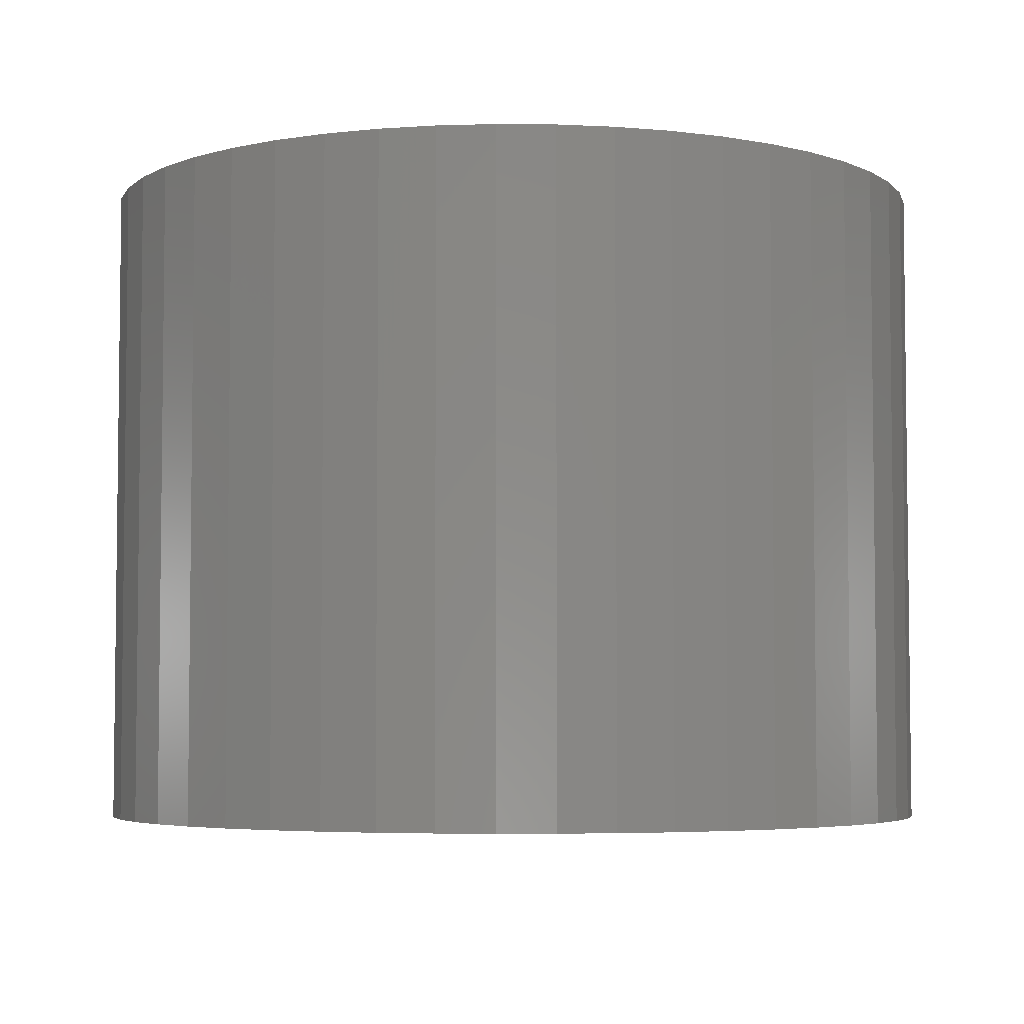
<metadata>
{"format":"stl","ext":"stl","renderer":"f3d","projection":"perspective","resolution":1024,"background":"white","views":[{"elev":-4.6,"azim":-110.5,"up":"+Y"}]}
</metadata>
<code>
# stl→obj: 571 verts, 692 faces
v 4.759 4.8 0.6264
v 4.8 5.2 0
v 4.8 4.8 0
v 4.759 5.2 0.6264
v 4.636 4.8 1.242
v 4.636 5.2 1.242
v 4.435 4.8 1.837
v 4.435 5.2 1.837
v 4.157 4.8 2.4
v 4.157 5.2 2.4
v 3.808 4.8 2.922
v 3.808 5.2 2.922
v 3.394 4.8 3.394
v 3.394 5.2 3.394
v 2.922 4.8 3.808
v 2.922 5.2 3.808
v 2.4 4.8 4.157
v 2.4 5.2 4.157
v 1.837 4.8 4.435
v 1.837 5.2 4.435
v 1.242 4.8 4.636
v 1.242 5.2 4.636
v 0.6264 4.8 4.759
v 0.6264 5.2 4.759
v 0 4.8 4.8
v 0 5.2 4.8
v -0.6264 4.8 4.759
v -0.6264 5.2 4.759
v -1.242 4.8 4.636
v -1.242 5.2 4.636
v -1.837 4.8 4.435
v -1.837 5.2 4.435
v -2.4 4.8 4.157
v -2.4 5.2 4.157
v -2.922 4.8 3.808
v -2.922 5.2 3.808
v -3.394 4.8 3.394
v -3.394 5.2 3.394
v -3.808 4.8 2.922
v -3.808 5.2 2.922
v -4.157 4.8 2.4
v -4.157 5.2 2.4
v -4.435 4.8 1.837
v -4.435 5.2 1.837
v -4.636 4.8 1.242
v -4.636 5.2 1.242
v -4.759 4.8 0.6264
v -4.759 5.2 0.6264
v -4.8 4.8 0
v -4.8 5.2 0
v -4.759 4.8 -0.6264
v -4.759 5.2 -0.6264
v -4.636 4.8 -1.242
v -4.636 5.2 -1.242
v -4.435 4.8 -1.837
v -4.435 5.2 -1.837
v -4.157 4.8 -2.4
v -4.157 5.2 -2.4
v -3.808 4.8 -2.922
v -3.808 5.2 -2.922
v -3.394 4.8 -3.394
v -3.394 5.2 -3.394
v -2.922 4.8 -3.808
v -2.922 5.2 -3.808
v -2.4 4.8 -4.157
v -2.4 5.2 -4.157
v -1.837 4.8 -4.435
v -1.837 5.2 -4.435
v -1.242 4.8 -4.636
v -1.242 5.2 -4.636
v -0.6264 4.8 -4.759
v -0.6264 5.2 -4.759
v 0 4.8 -4.8
v 0 5.2 -4.8
v 0.6264 4.8 -4.759
v 0.6264 5.2 -4.759
v 1.242 4.8 -4.636
v 1.242 5.2 -4.636
v 1.837 4.8 -4.435
v 1.837 5.2 -4.435
v 2.4 4.8 -4.157
v 2.4 5.2 -4.157
v 2.922 4.8 -3.808
v 2.922 5.2 -3.808
v 3.394 4.8 -3.394
v 3.394 5.2 -3.394
v 3.808 4.8 -2.922
v 3.808 5.2 -2.922
v 4.157 4.8 -2.4
v 4.157 5.2 -2.4
v 4.435 4.8 -1.837
v 4.435 5.2 -1.837
v 4.636 4.8 -1.242
v 4.636 5.2 -1.242
v 4.759 4.8 -0.6264
v 4.759 5.2 -0.6264
v 0 14 0
v 5.948 14 0.783
v 6 14 0
v 5.795 14 1.553
v 5.543 14 2.296
v 5.196 14 3
v 4.76 14 3.653
v 4.243 14 4.243
v 3.653 14 4.76
v 3 14 5.196
v 2.296 14 5.543
v 1.553 14 5.795
v 0.783 14 5.948
v 0 14 6
v -0.783 14 5.948
v -1.553 14 5.795
v -2.296 14 5.543
v -3 14 5.196
v -3.653 14 4.76
v -4.243 14 4.243
v -4.76 14 3.653
v -5.196 14 3
v -5.543 14 2.296
v -5.795 14 1.553
v -5.948 14 0.783
v -6 14 0
v -5.948 14 -0.783
v -5.795 14 -1.553
v -5.543 14 -2.296
v -5.196 14 -3
v -4.76 14 -3.653
v -4.243 14 -4.243
v -3.653 14 -4.76
v -3 14 -5.196
v -2.296 14 -5.543
v -1.553 14 -5.795
v -0.783 14 -5.948
v 0 14 -6
v 0.783 14 -5.948
v 1.553 14 -5.795
v 2.296 14 -5.543
v 3 14 -5.196
v 3.653 14 -4.76
v 4.243 14 -4.243
v 4.76 14 -3.653
v 5.196 14 -3
v 5.543 14 -2.296
v 5.795 14 -1.553
v 5.948 14 -0.783
v 5.948 4.8 0.783
v 6 4.8 0
v 5.795 4.8 1.553
v 5.543 4.8 2.296
v 5.196 4.8 3
v 4.76 4.8 3.653
v 4.243 4.8 4.243
v 3.653 4.8 4.76
v 3 4.8 5.196
v 2.296 4.8 5.543
v 1.553 4.8 5.795
v 0.783 4.8 5.948
v 0 4.8 6
v -0.783 4.8 5.948
v -1.553 4.8 5.795
v -2.296 4.8 5.543
v -3 4.8 5.196
v -3.653 4.8 4.76
v -4.243 4.8 4.243
v -4.76 4.8 3.653
v -5.196 4.8 3
v -5.543 4.8 2.296
v -5.795 4.8 1.553
v -5.948 4.8 0.783
v -6 4.8 0
v -5.948 4.8 -0.783
v -5.795 4.8 -1.553
v -5.543 4.8 -2.296
v -5.196 4.8 -3
v -4.76 4.8 -3.653
v -4.243 4.8 -4.243
v -3.653 4.8 -4.76
v -3 4.8 -5.196
v -2.296 4.8 -5.543
v -1.553 4.8 -5.795
v -0.783 4.8 -5.948
v 0 4.8 -6
v 0.783 4.8 -5.948
v 1.553 4.8 -5.795
v 2.296 4.8 -5.543
v 3 4.8 -5.196
v 3.653 4.8 -4.76
v 4.243 4.8 -4.243
v 4.76 4.8 -3.653
v 5.196 4.8 -3
v 5.543 4.8 -2.296
v 5.795 4.8 -1.553
v 5.948 4.8 -0.783
v 5.552 5.2 0.7308
v 5.6 8.4 0
v 5.6 5.2 0
v 5.552 8.4 0.7308
v 5.409 5.2 1.449
v 5.409 8.4 1.449
v 5.174 5.2 2.143
v 5.174 8.4 2.143
v 4.85 5.2 2.8
v 4.85 8.4 2.8
v 4.443 5.2 3.409
v 4.443 8.4 3.409
v 3.96 5.2 3.96
v 3.96 8.4 3.96
v 3.409 5.2 4.443
v 3.409 8.4 4.443
v 2.8 5.2 4.85
v 2.8 8.4 4.85
v 2.143 5.2 5.174
v 2.143 8.4 5.174
v 1.449 5.2 5.409
v 1.449 8.4 5.409
v 0.7308 5.2 5.552
v 0.7308 8.4 5.552
v 0 5.2 5.6
v 0 8.4 5.6
v -0.7308 5.2 5.552
v -0.7308 8.4 5.552
v -1.449 5.2 5.409
v -1.449 8.4 5.409
v -2.143 5.2 5.174
v -2.143 8.4 5.174
v -2.8 5.2 4.85
v -2.8 8.4 4.85
v -3.409 5.2 4.443
v -3.409 8.4 4.443
v -3.96 5.2 3.96
v -3.96 8.4 3.96
v -4.443 5.2 3.409
v -4.443 8.4 3.409
v -4.85 5.2 2.8
v -4.85 8.4 2.8
v -5.174 5.2 2.143
v -5.174 8.4 2.143
v -5.409 5.2 1.449
v -5.409 8.4 1.449
v -5.552 5.2 0.7308
v -5.552 8.4 0.7308
v -5.6 5.2 0
v -5.6 8.4 0
v -5.552 5.2 -0.7308
v -5.552 8.4 -0.7308
v -5.409 5.2 -1.449
v -5.409 8.4 -1.449
v -5.174 5.2 -2.143
v -5.174 8.4 -2.143
v -4.85 5.2 -2.8
v -4.85 8.4 -2.8
v -4.443 5.2 -3.409
v -4.443 8.4 -3.409
v -3.96 5.2 -3.96
v -3.96 8.4 -3.96
v -3.409 5.2 -4.443
v -3.409 8.4 -4.443
v -2.8 5.2 -4.85
v -2.8 8.4 -4.85
v -2.143 5.2 -5.174
v -2.143 8.4 -5.174
v -1.449 5.2 -5.409
v -1.449 8.4 -5.409
v -0.7308 5.2 -5.552
v -0.7308 8.4 -5.552
v 0 5.2 -5.6
v 0 8.4 -5.6
v 0.7308 5.2 -5.552
v 0.7308 8.4 -5.552
v 1.449 5.2 -5.409
v 1.449 8.4 -5.409
v 2.143 5.2 -5.174
v 2.143 8.4 -5.174
v 2.8 5.2 -4.85
v 2.8 8.4 -4.85
v 3.409 5.2 -4.443
v 3.409 8.4 -4.443
v 3.96 5.2 -3.96
v 3.96 8.4 -3.96
v 4.443 5.2 -3.409
v 4.443 8.4 -3.409
v 4.85 5.2 -2.8
v 4.85 8.4 -2.8
v 5.174 5.2 -2.143
v 5.174 8.4 -2.143
v 5.409 5.2 -1.449
v 5.409 8.4 -1.449
v 5.552 5.2 -0.7308
v 5.552 8.4 -0.7308
v 0.016 5.2 -5.2
v 0.016 5.2 5.2
v -0.016 5.2 5.2
v -0.016 5.2 -5.2
v -0.544 5.2 -5.2
v -0.544 5.2 5.2
v -0.576 5.2 5.2
v -0.576 5.2 -5.2
v -1.104 5.2 -5.2
v -1.104 5.2 5.2
v -1.136 5.2 5.2
v -1.136 5.2 -5.2
v -1.664 5.2 -5.2
v -1.664 5.2 5.2
v -1.696 5.2 5.2
v -1.696 5.2 -5.2
v -2.224 5.2 -5.2
v -2.224 5.2 5.2
v -2.256 5.2 5.2
v -2.256 5.2 -5.2
v -2.784 5.2 -4
v -2.784 5.2 4
v -2.816 5.2 4
v -2.816 5.2 -4
v -3.344 5.2 -4
v -3.344 5.2 4
v -3.376 5.2 4
v -3.376 5.2 -4
v -3.904 5.2 -4
v -3.904 5.2 4
v -3.936 5.2 4
v -3.936 5.2 -4
v -4.464 5.2 -3.2
v -4.464 5.2 3.2
v -4.496 5.2 3.2
v -4.496 5.2 -3.2
v 0.544 5.2 5.2
v 0.544 5.2 -5.2
v 0.576 5.2 -5.2
v 0.576 5.2 5.2
v 1.104 5.2 5.2
v 1.104 5.2 -5.2
v 1.136 5.2 -5.2
v 1.136 5.2 5.2
v 1.664 5.2 5.2
v 1.664 5.2 -5.2
v 1.696 5.2 -5.2
v 1.696 5.2 5.2
v 2.224 5.2 5.2
v 2.224 5.2 -5.2
v 2.256 5.2 -5.2
v 2.256 5.2 5.2
v 2.784 5.2 4
v 2.784 5.2 -4
v 2.816 5.2 -4
v 2.816 5.2 4
v 3.344 5.2 4
v 3.344 5.2 -4
v 3.376 5.2 -4
v 3.376 5.2 4
v 3.904 5.2 4
v 3.904 5.2 -4
v 3.936 5.2 -4
v 3.936 5.2 4
v 4.464 5.2 3.2
v 4.464 5.2 -3.2
v 4.496 5.2 -3.2
v 4.496 5.2 3.2
v 5.2 5.2 0.016
v -5.2 5.2 0.016
v -5.2 5.2 -0.016
v 5.2 5.2 -0.016
v 5.2 5.2 -0.544
v -5.2 5.2 -0.544
v -5.2 5.2 -0.576
v 5.2 5.2 -0.576
v 5.2 5.2 -1.104
v -5.2 5.2 -1.104
v -5.2 5.2 -1.136
v 5.2 5.2 -1.136
v 5.2 5.2 -1.664
v -5.2 5.2 -1.664
v -5.2 5.2 -1.696
v 5.2 5.2 -1.696
v 5.2 5.2 -2.224
v -5.2 5.2 -2.224
v -5.2 5.2 -2.256
v 5.2 5.2 -2.256
v 4 5.2 -2.784
v -4 5.2 -2.784
v -4 5.2 -2.816
v 4 5.2 -2.816
v 4 5.2 -3.344
v -4 5.2 -3.344
v -4 5.2 -3.376
v 4 5.2 -3.376
v 4 5.2 -3.904
v -4 5.2 -3.904
v -4 5.2 -3.936
v 4 5.2 -3.936
v 3.2 5.2 -4.464
v -3.2 5.2 -4.464
v -3.2 5.2 -4.496
v 3.2 5.2 -4.496
v -5.2 5.2 0.544
v 5.2 5.2 0.544
v 5.2 5.2 0.576
v -5.2 5.2 0.576
v -5.2 5.2 1.104
v 5.2 5.2 1.104
v 5.2 5.2 1.136
v -5.2 5.2 1.136
v -5.2 5.2 1.664
v 5.2 5.2 1.664
v 5.2 5.2 1.696
v -5.2 5.2 1.696
v -5.2 5.2 2.224
v 5.2 5.2 2.224
v 5.2 5.2 2.256
v -5.2 5.2 2.256
v -4 5.2 2.784
v 4 5.2 2.784
v 4 5.2 2.816
v -4 5.2 2.816
v -4 5.2 3.344
v 4 5.2 3.344
v 4 5.2 3.376
v -4 5.2 3.376
v -4 5.2 3.904
v 4 5.2 3.904
v 4 5.2 3.936
v -4 5.2 3.936
v -3.2 5.2 4.464
v 3.2 5.2 4.464
v 3.2 5.2 4.496
v -3.2 5.2 4.496
v 0 7.6 0
v 4.8 7.6 0
v 4.759 7.6 0.6264
v 4.636 7.6 1.242
v 4.435 7.6 1.837
v 4.157 7.6 2.4
v 3.808 7.6 2.922
v 3.394 7.6 3.394
v 2.922 7.6 3.808
v 2.4 7.6 4.157
v 1.837 7.6 4.435
v 1.242 7.6 4.636
v 0.6264 7.6 4.759
v 0 7.6 4.8
v -0.6264 7.6 4.759
v -1.242 7.6 4.636
v -1.837 7.6 4.435
v -2.4 7.6 4.157
v -2.922 7.6 3.808
v -3.394 7.6 3.394
v -3.808 7.6 2.922
v -4.157 7.6 2.4
v -4.435 7.6 1.837
v -4.636 7.6 1.242
v -4.759 7.6 0.6264
v -4.8 7.6 0
v -4.759 7.6 -0.6264
v -4.636 7.6 -1.242
v -4.435 7.6 -1.837
v -4.157 7.6 -2.4
v -3.808 7.6 -2.922
v -3.394 7.6 -3.394
v -2.922 7.6 -3.808
v -2.4 7.6 -4.157
v -1.837 7.6 -4.435
v -1.242 7.6 -4.636
v -0.6264 7.6 -4.759
v 0 7.6 -4.8
v 0.6264 7.6 -4.759
v 1.242 7.6 -4.636
v 1.837 7.6 -4.435
v 2.4 7.6 -4.157
v 2.922 7.6 -3.808
v 3.394 7.6 -3.394
v 3.808 7.6 -2.922
v 4.157 7.6 -2.4
v 4.435 7.6 -1.837
v 4.636 7.6 -1.242
v 4.759 7.6 -0.6264
v 0 8 0
v -3.966 6 0.522
v -4 6 0
v -3.864 6 1.035
v -3.696 6 1.531
v -3.464 6 2
v -3.174 6 2.436
v -2.829 6 2.829
v -2.436 6 3.174
v -2 6 3.464
v -1.531 6 3.696
v -1.035 6 3.864
v -0.522 6 3.966
v 0 6 4
v 0.522 6 3.966
v 1.035 6 3.864
v 1.531 6 3.696
v 2 6 3.464
v 2.436 6 3.174
v 2.829 6 2.829
v 3.174 6 2.436
v 3.464 6 2
v 3.696 6 1.531
v 3.864 6 1.035
v 3.966 6 0.522
v 4 6 0
v 3.966 6 -0.522
v 3.864 6 -1.035
v 3.696 6 -1.531
v 3.464 6 -2
v 3.174 6 -2.436
v 2.829 6 -2.829
v 2.436 6 -3.174
v 2 6 -3.464
v 1.531 6 -3.696
v 1.035 6 -3.864
v 0.522 6 -3.966
v 0 6 -4
v -0.522 6 -3.966
v -1.035 6 -3.864
v -1.531 6 -3.696
v -2 6 -3.464
v -2.436 6 -3.174
v -2.829 6 -2.829
v -3.174 6 -2.436
v -3.464 6 -2
v -3.696 6 -1.531
v -3.864 6 -1.035
v -3.966 6 -0.522
v -5.6 7.6 0
v -5.552 7.6 0.7308
v -5.409 7.6 1.449
v -5.174 7.6 2.143
v -4.85 7.6 2.8
v -4.443 7.6 3.409
v -3.96 7.6 3.96
v -3.409 7.6 4.443
v -2.8 7.6 4.85
v -2.143 7.6 5.174
v -1.449 7.6 5.409
v -0.7308 7.6 5.552
v 0 7.6 5.6
v 0.7308 7.6 5.552
v 1.449 7.6 5.409
v 2.143 7.6 5.174
v 2.8 7.6 4.85
v 3.409 7.6 4.443
v 3.96 7.6 3.96
v 4.443 7.6 3.409
v 4.85 7.6 2.8
v 5.174 7.6 2.143
v 5.409 7.6 1.449
v 5.552 7.6 0.7308
v 5.6 7.6 0
v 5.552 7.6 -0.7308
v 5.409 7.6 -1.449
v 5.174 7.6 -2.143
v 4.85 7.6 -2.8
v 4.443 7.6 -3.409
v 3.96 7.6 -3.96
v 3.409 7.6 -4.443
v 2.8 7.6 -4.85
v 2.143 7.6 -5.174
v 1.449 7.6 -5.409
v 0.7308 7.6 -5.552
v 0 7.6 -5.6
v -0.7308 7.6 -5.552
v -1.449 7.6 -5.409
v -2.143 7.6 -5.174
v -2.8 7.6 -4.85
v -3.409 7.6 -4.443
v -3.96 7.6 -3.96
v -4.443 7.6 -3.409
v -4.85 7.6 -2.8
v -5.174 7.6 -2.143
v -5.409 7.6 -1.449
v -5.552 7.6 -0.7308
f 1 2 3
f 2 1 4
f 5 4 1
f 4 5 6
f 7 6 5
f 6 7 8
f 9 8 7
f 8 9 10
f 11 10 9
f 10 11 12
f 13 12 11
f 12 13 14
f 15 14 13
f 14 15 16
f 17 16 15
f 16 17 18
f 19 18 17
f 18 19 20
f 21 20 19
f 20 21 22
f 23 22 21
f 22 23 24
f 25 24 23
f 24 25 26
f 27 26 25
f 26 27 28
f 29 28 27
f 28 29 30
f 31 30 29
f 30 31 32
f 33 32 31
f 32 33 34
f 35 34 33
f 34 35 36
f 37 36 35
f 36 37 38
f 39 38 37
f 38 39 40
f 41 40 39
f 40 41 42
f 43 42 41
f 42 43 44
f 45 44 43
f 44 45 46
f 47 46 45
f 46 47 48
f 49 48 47
f 48 49 50
f 51 50 49
f 50 51 52
f 53 52 51
f 52 53 54
f 55 54 53
f 54 55 56
f 57 56 55
f 56 57 58
f 59 58 57
f 58 59 60
f 61 60 59
f 60 61 62
f 63 62 61
f 62 63 64
f 65 64 63
f 64 65 66
f 67 66 65
f 66 67 68
f 69 68 67
f 68 69 70
f 71 70 69
f 70 71 72
f 73 72 71
f 72 73 74
f 75 74 73
f 74 75 76
f 77 76 75
f 76 77 78
f 79 78 77
f 78 79 80
f 81 80 79
f 80 81 82
f 83 82 81
f 82 83 84
f 85 84 83
f 84 85 86
f 87 86 85
f 86 87 88
f 89 88 87
f 88 89 90
f 91 90 89
f 90 91 92
f 93 92 91
f 92 93 94
f 95 94 93
f 94 95 96
f 3 96 95
f 96 3 2
f 97 98 99
f 97 100 98
f 97 101 100
f 97 102 101
f 97 103 102
f 97 104 103
f 97 105 104
f 97 106 105
f 97 107 106
f 97 108 107
f 97 109 108
f 97 110 109
f 97 111 110
f 97 112 111
f 97 113 112
f 97 114 113
f 97 115 114
f 97 116 115
f 97 117 116
f 97 118 117
f 97 119 118
f 97 120 119
f 97 121 120
f 97 122 121
f 97 123 122
f 97 124 123
f 97 125 124
f 97 126 125
f 97 127 126
f 97 128 127
f 97 129 128
f 97 130 129
f 97 131 130
f 97 132 131
f 97 133 132
f 97 134 133
f 97 135 134
f 97 136 135
f 97 137 136
f 97 138 137
f 97 139 138
f 97 140 139
f 97 141 140
f 97 142 141
f 97 143 142
f 97 144 143
f 97 145 144
f 97 99 145
f 146 147 99
f 99 98 146
f 148 146 98
f 98 100 148
f 149 148 100
f 100 101 149
f 150 149 101
f 101 102 150
f 151 150 102
f 102 103 151
f 152 151 103
f 103 104 152
f 153 152 104
f 104 105 153
f 154 153 105
f 105 106 154
f 155 154 106
f 106 107 155
f 156 155 107
f 107 108 156
f 157 156 108
f 108 109 157
f 158 157 109
f 109 110 158
f 159 158 110
f 110 111 159
f 160 159 111
f 111 112 160
f 161 160 112
f 112 113 161
f 162 161 113
f 113 114 162
f 163 162 114
f 114 115 163
f 164 163 115
f 115 116 164
f 165 164 116
f 116 117 165
f 166 165 117
f 117 118 166
f 167 166 118
f 118 119 167
f 168 167 119
f 119 120 168
f 169 168 120
f 120 121 169
f 170 169 121
f 121 122 170
f 171 170 122
f 122 123 171
f 172 171 123
f 123 124 172
f 173 172 124
f 124 125 173
f 174 173 125
f 125 126 174
f 175 174 126
f 126 127 175
f 176 175 127
f 127 128 176
f 177 176 128
f 128 129 177
f 178 177 129
f 129 130 178
f 179 178 130
f 130 131 179
f 180 179 131
f 131 132 180
f 181 180 132
f 132 133 181
f 182 181 133
f 133 134 182
f 183 182 134
f 134 135 183
f 184 183 135
f 135 136 184
f 185 184 136
f 136 137 185
f 186 185 137
f 137 138 186
f 187 186 138
f 138 139 187
f 188 187 139
f 139 140 188
f 189 188 140
f 140 141 189
f 190 189 141
f 141 142 190
f 191 190 142
f 142 143 191
f 192 191 143
f 143 144 192
f 193 192 144
f 144 145 193
f 147 193 145
f 145 99 147
f 194 195 196
f 195 194 197
f 198 197 194
f 197 198 199
f 200 199 198
f 199 200 201
f 202 201 200
f 201 202 203
f 204 203 202
f 203 204 205
f 206 205 204
f 205 206 207
f 208 207 206
f 207 208 209
f 210 209 208
f 209 210 211
f 212 211 210
f 211 212 213
f 214 213 212
f 213 214 215
f 216 215 214
f 215 216 217
f 218 217 216
f 217 218 219
f 220 219 218
f 219 220 221
f 222 221 220
f 221 222 223
f 224 223 222
f 223 224 225
f 226 225 224
f 225 226 227
f 228 227 226
f 227 228 229
f 230 229 228
f 229 230 231
f 232 231 230
f 231 232 233
f 234 233 232
f 233 234 235
f 236 235 234
f 235 236 237
f 238 237 236
f 237 238 239
f 240 239 238
f 239 240 241
f 242 241 240
f 241 242 243
f 244 243 242
f 243 244 245
f 246 245 244
f 245 246 247
f 248 247 246
f 247 248 249
f 250 249 248
f 249 250 251
f 252 251 250
f 251 252 253
f 254 253 252
f 253 254 255
f 256 255 254
f 255 256 257
f 258 257 256
f 257 258 259
f 260 259 258
f 259 260 261
f 262 261 260
f 261 262 263
f 264 263 262
f 263 264 265
f 266 265 264
f 265 266 267
f 268 267 266
f 267 268 269
f 270 269 268
f 269 270 271
f 272 271 270
f 271 272 273
f 274 273 272
f 273 274 275
f 276 275 274
f 275 276 277
f 278 277 276
f 277 278 279
f 280 279 278
f 279 280 281
f 282 281 280
f 281 282 283
f 284 283 282
f 283 284 285
f 286 285 284
f 285 286 287
f 288 287 286
f 287 288 289
f 196 289 288
f 289 196 195
f 170 47 169
f 47 170 49
f 169 45 168
f 45 169 47
f 168 43 167
f 43 168 45
f 167 41 166
f 41 167 43
f 166 39 165
f 39 166 41
f 165 37 164
f 37 165 39
f 164 35 163
f 35 164 37
f 163 33 162
f 33 163 35
f 162 31 161
f 31 162 33
f 161 29 160
f 29 161 31
f 160 27 159
f 27 160 29
f 159 25 158
f 25 159 27
f 158 23 157
f 23 158 25
f 157 21 156
f 21 157 23
f 156 19 155
f 19 156 21
f 155 17 154
f 17 155 19
f 154 15 153
f 15 154 17
f 153 13 152
f 13 153 15
f 152 11 151
f 11 152 13
f 151 9 150
f 9 151 11
f 150 7 149
f 7 150 9
f 149 5 148
f 5 149 7
f 148 1 146
f 1 148 5
f 146 3 147
f 3 146 1
f 147 95 193
f 95 147 3
f 193 93 192
f 93 193 95
f 192 91 191
f 91 192 93
f 191 89 190
f 89 191 91
f 190 87 189
f 87 190 89
f 189 85 188
f 85 189 87
f 188 83 187
f 83 188 85
f 187 81 186
f 81 187 83
f 186 79 185
f 79 186 81
f 185 77 184
f 77 185 79
f 184 75 183
f 75 184 77
f 183 73 182
f 73 183 75
f 182 71 181
f 71 182 73
f 181 69 180
f 69 181 71
f 180 67 179
f 67 180 69
f 179 65 178
f 65 179 67
f 178 63 177
f 63 178 65
f 177 61 176
f 61 177 63
f 176 59 175
f 59 176 61
f 175 57 174
f 57 175 59
f 174 55 173
f 55 174 57
f 173 53 172
f 53 173 55
f 172 51 171
f 51 172 53
f 171 49 170
f 49 171 51
f 290 291 292
f 292 293 290
f 294 295 296
f 296 297 294
f 298 299 300
f 300 301 298
f 302 303 304
f 304 305 302
f 306 307 308
f 308 309 306
f 310 311 312
f 312 313 310
f 314 315 316
f 316 317 314
f 318 319 320
f 320 321 318
f 322 323 324
f 324 325 322
f 326 327 328
f 328 329 326
f 330 331 332
f 332 333 330
f 334 335 336
f 336 337 334
f 338 339 340
f 340 341 338
f 342 343 344
f 344 345 342
f 346 347 348
f 348 349 346
f 350 351 352
f 352 353 350
f 354 355 356
f 356 357 354
f 358 359 360
f 360 361 358
f 362 363 364
f 364 365 362
f 366 367 368
f 368 369 366
f 370 371 372
f 372 373 370
f 374 375 376
f 376 377 374
f 378 379 380
f 380 381 378
f 382 383 384
f 384 385 382
f 386 387 388
f 388 389 386
f 390 391 392
f 392 393 390
f 394 395 396
f 396 397 394
f 398 399 400
f 400 401 398
f 402 403 404
f 404 405 402
f 406 407 408
f 408 409 406
f 410 411 412
f 412 413 410
f 414 415 416
f 416 417 414
f 418 419 420
f 420 421 418
f 422 423 424
f 424 425 422
f 426 427 428
f 426 428 429
f 426 429 430
f 426 430 431
f 426 431 432
f 426 432 433
f 426 433 434
f 426 434 435
f 426 435 436
f 426 436 437
f 426 437 438
f 426 438 439
f 426 439 440
f 426 440 441
f 426 441 442
f 426 442 443
f 426 443 444
f 426 444 445
f 426 445 446
f 426 446 447
f 426 447 448
f 426 448 449
f 426 449 450
f 426 450 451
f 426 451 452
f 426 452 453
f 426 453 454
f 426 454 455
f 426 455 456
f 426 456 457
f 426 457 458
f 426 458 459
f 426 459 460
f 426 460 461
f 426 461 462
f 426 462 463
f 426 463 464
f 426 464 465
f 426 465 466
f 426 466 467
f 426 467 468
f 426 468 469
f 426 469 470
f 426 470 471
f 426 471 472
f 426 472 473
f 426 473 474
f 426 474 427
f 475 476 477
f 475 478 476
f 475 479 478
f 480 479 475
f 475 481 480
f 475 482 481
f 475 483 482
f 475 484 483
f 485 484 475
f 475 486 485
f 475 487 486
f 475 488 487
f 475 489 488
f 475 490 489
f 475 491 490
f 492 491 475
f 475 493 492
f 475 494 493
f 475 495 494
f 475 496 495
f 497 496 475
f 475 498 497
f 475 499 498
f 475 500 499
f 475 501 500
f 475 502 501
f 475 503 502
f 504 503 475
f 475 505 504
f 475 506 505
f 475 507 506
f 475 508 507
f 509 508 475
f 475 510 509
f 475 511 510
f 475 512 511
f 475 513 512
f 475 514 513
f 475 515 514
f 516 515 475
f 475 517 516
f 475 518 517
f 475 519 518
f 475 520 519
f 521 520 475
f 475 522 521
f 475 523 522
f 475 477 523
f 524 450 525
f 450 524 451
f 525 449 526
f 449 525 450
f 526 448 527
f 448 526 449
f 527 447 528
f 447 527 448
f 528 446 529
f 446 528 447
f 529 445 530
f 445 529 446
f 530 444 531
f 444 530 445
f 531 443 532
f 443 531 444
f 532 442 533
f 442 532 443
f 533 441 534
f 441 533 442
f 534 440 535
f 440 534 441
f 535 439 536
f 439 535 440
f 536 438 537
f 438 536 439
f 537 437 538
f 437 537 438
f 538 436 539
f 436 538 437
f 539 435 540
f 435 539 436
f 540 434 541
f 434 540 435
f 541 433 542
f 433 541 434
f 542 432 543
f 432 542 433
f 543 431 544
f 431 543 432
f 544 430 545
f 430 544 431
f 545 429 546
f 429 545 430
f 546 428 547
f 428 546 429
f 547 427 548
f 427 547 428
f 548 474 549
f 474 548 427
f 549 473 550
f 473 549 474
f 550 472 551
f 472 550 473
f 551 471 552
f 471 551 472
f 552 470 553
f 470 552 471
f 553 469 554
f 469 553 470
f 554 468 555
f 468 554 469
f 555 467 556
f 467 555 468
f 556 466 557
f 466 556 467
f 557 465 558
f 465 557 466
f 558 464 559
f 464 558 465
f 559 463 560
f 463 559 464
f 560 462 561
f 462 560 463
f 561 461 562
f 461 561 462
f 562 460 563
f 460 562 461
f 563 459 564
f 459 563 460
f 564 458 565
f 458 564 459
f 565 457 566
f 457 565 458
f 566 456 567
f 456 566 457
f 567 455 568
f 455 567 456
f 568 454 569
f 454 568 455
f 569 453 570
f 453 569 454
f 570 452 571
f 452 570 453
f 571 451 524
f 451 571 452

</code>
